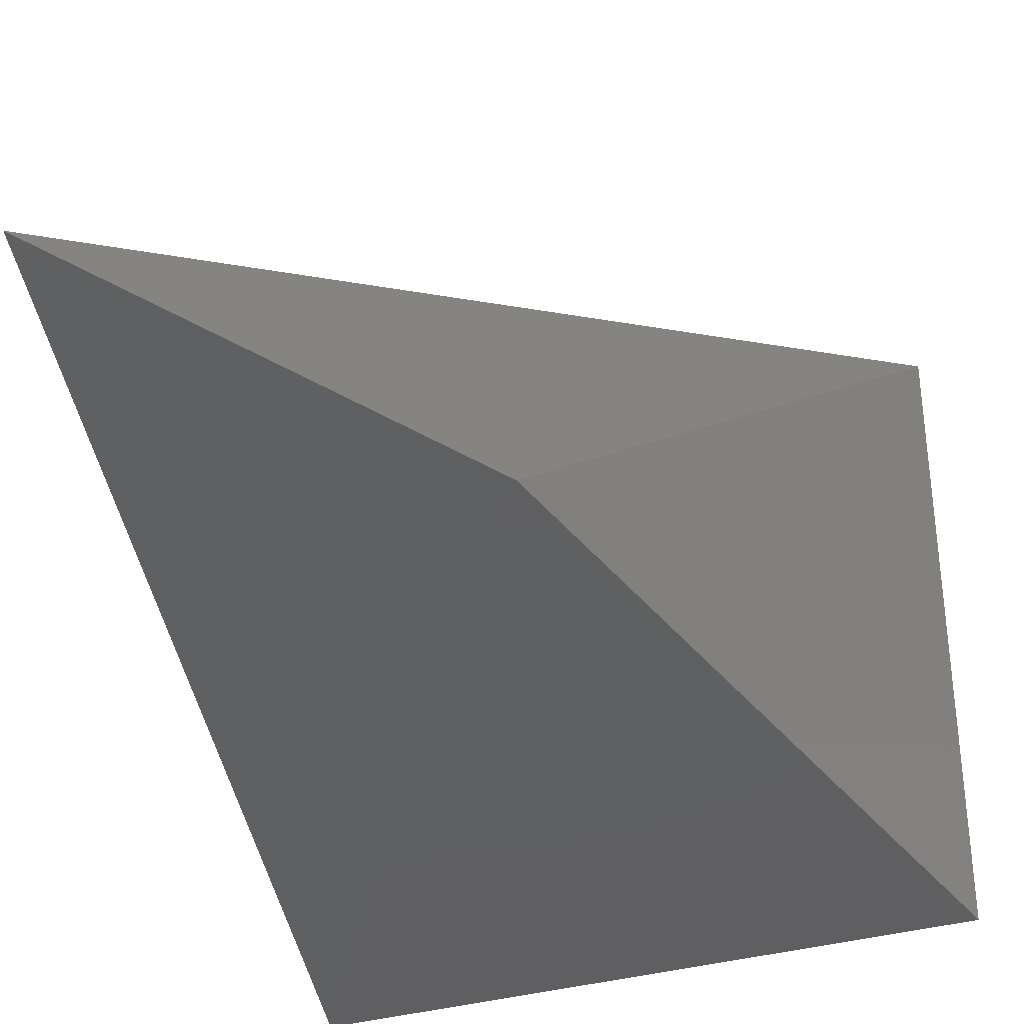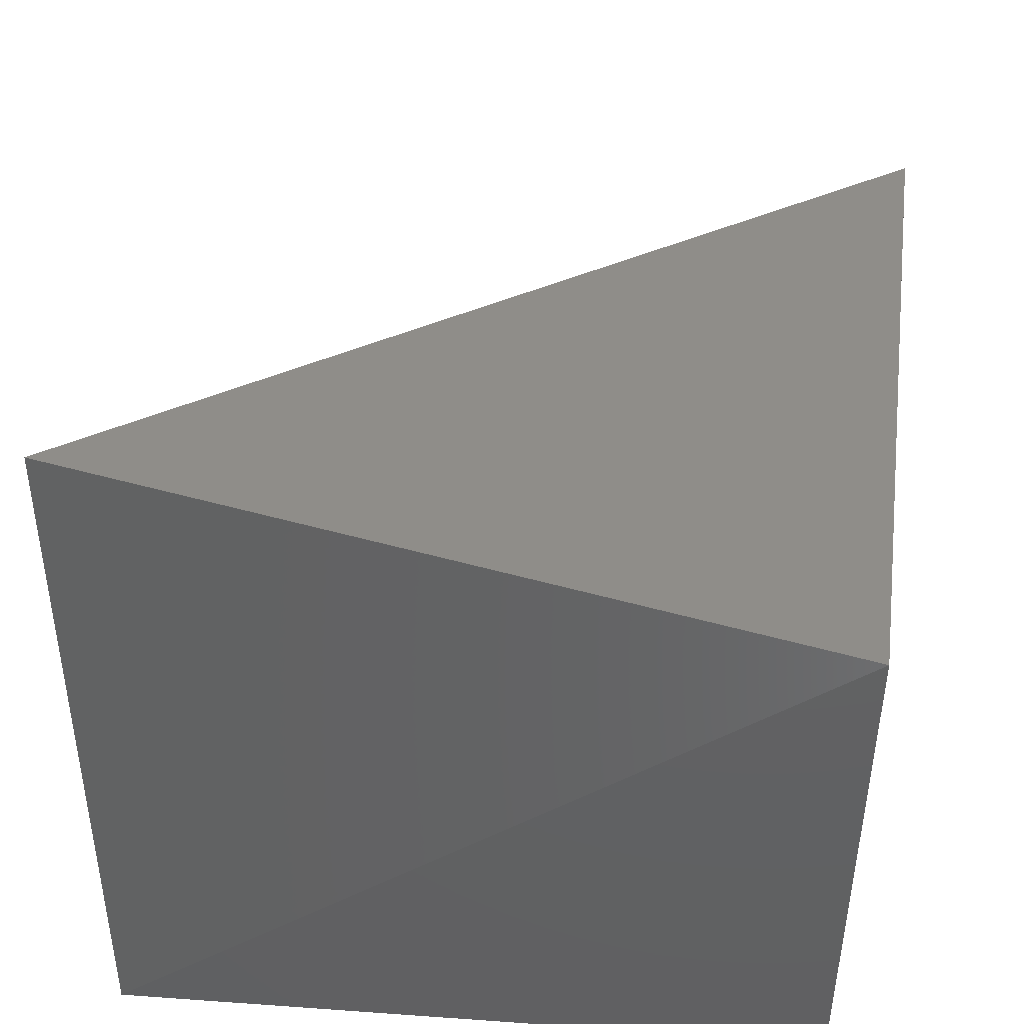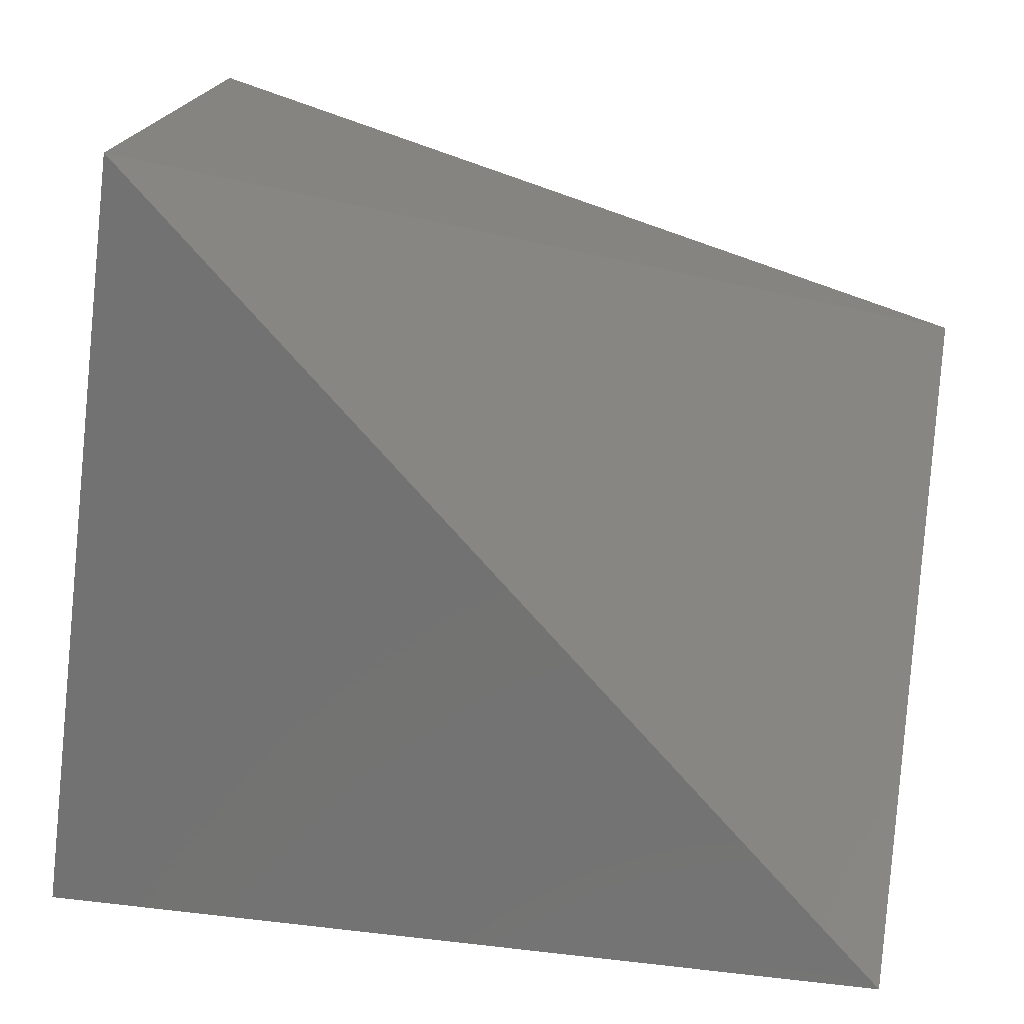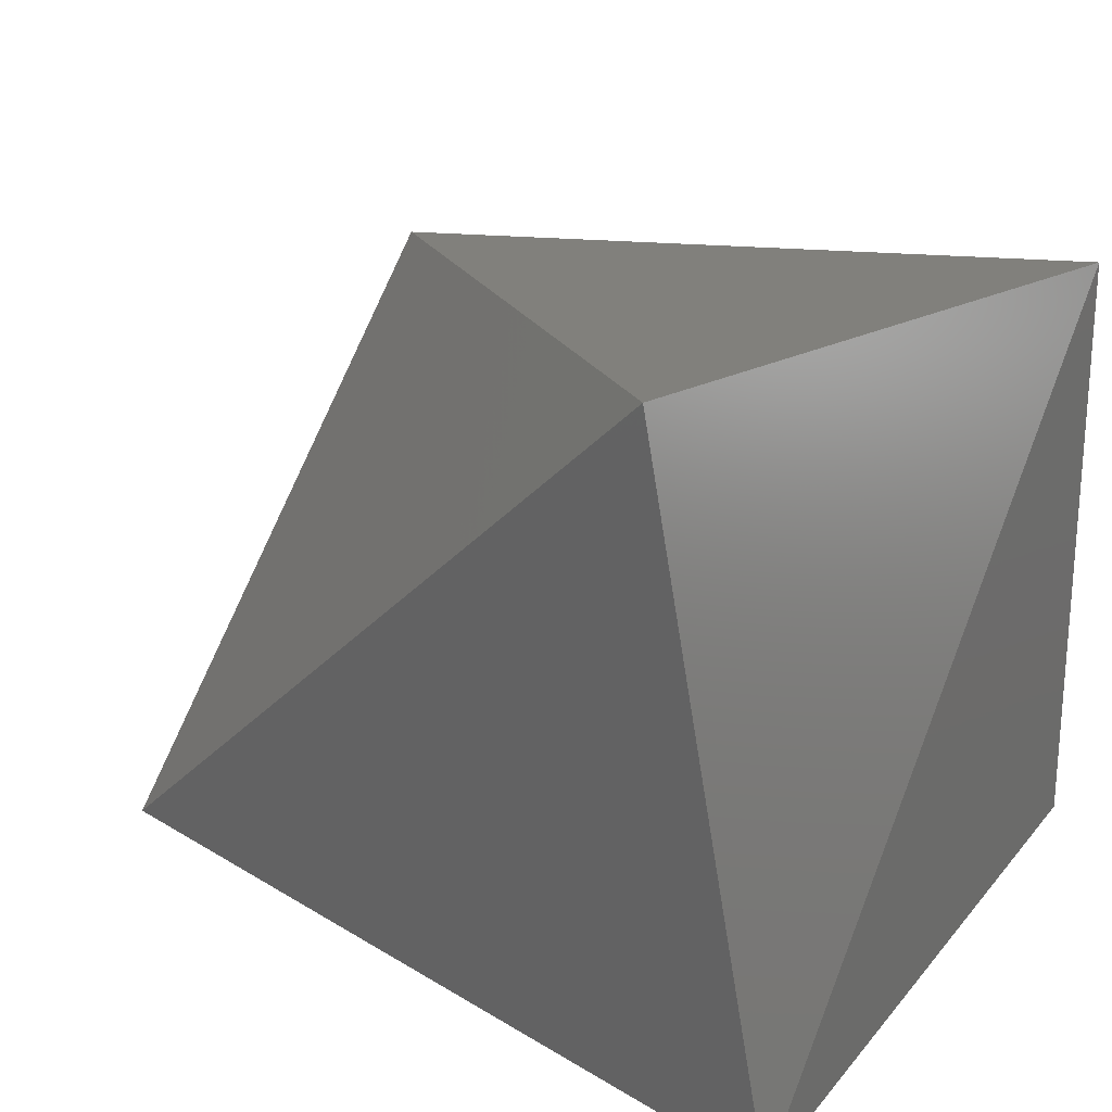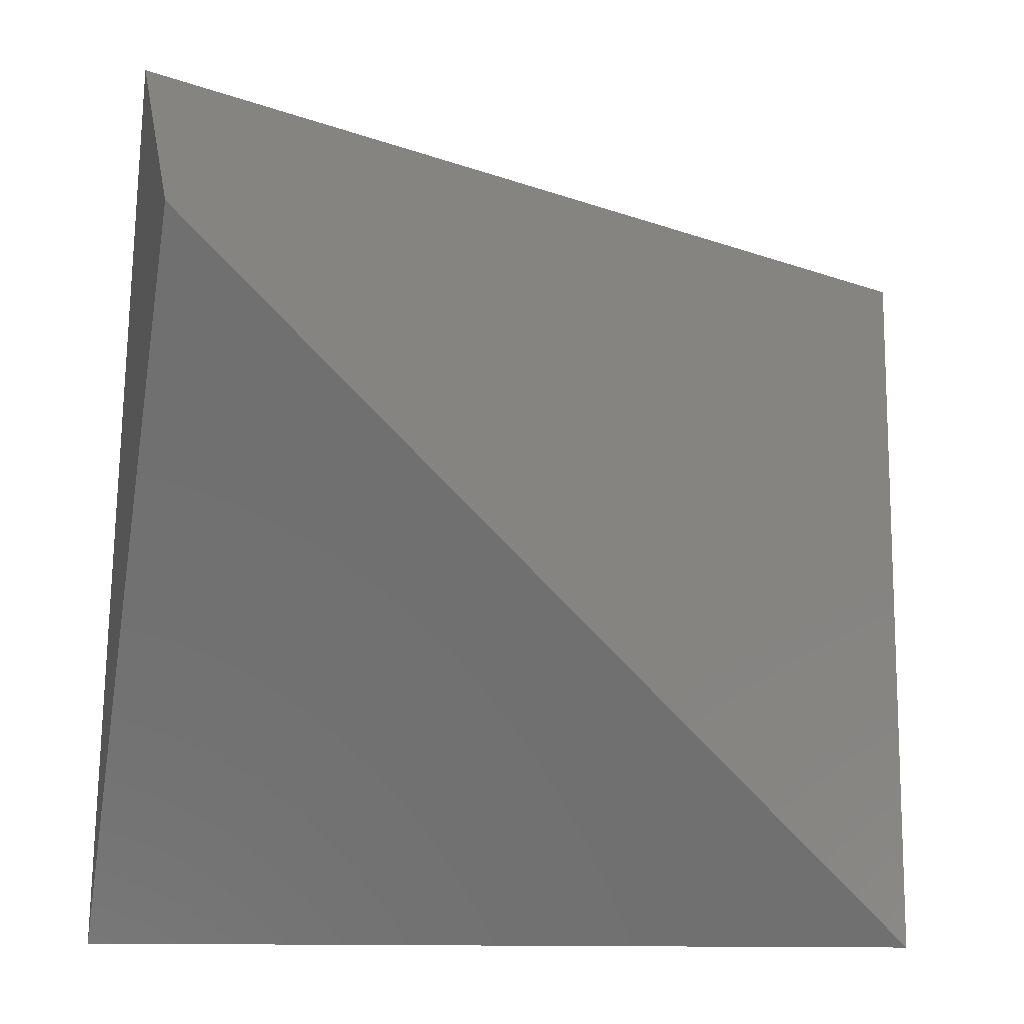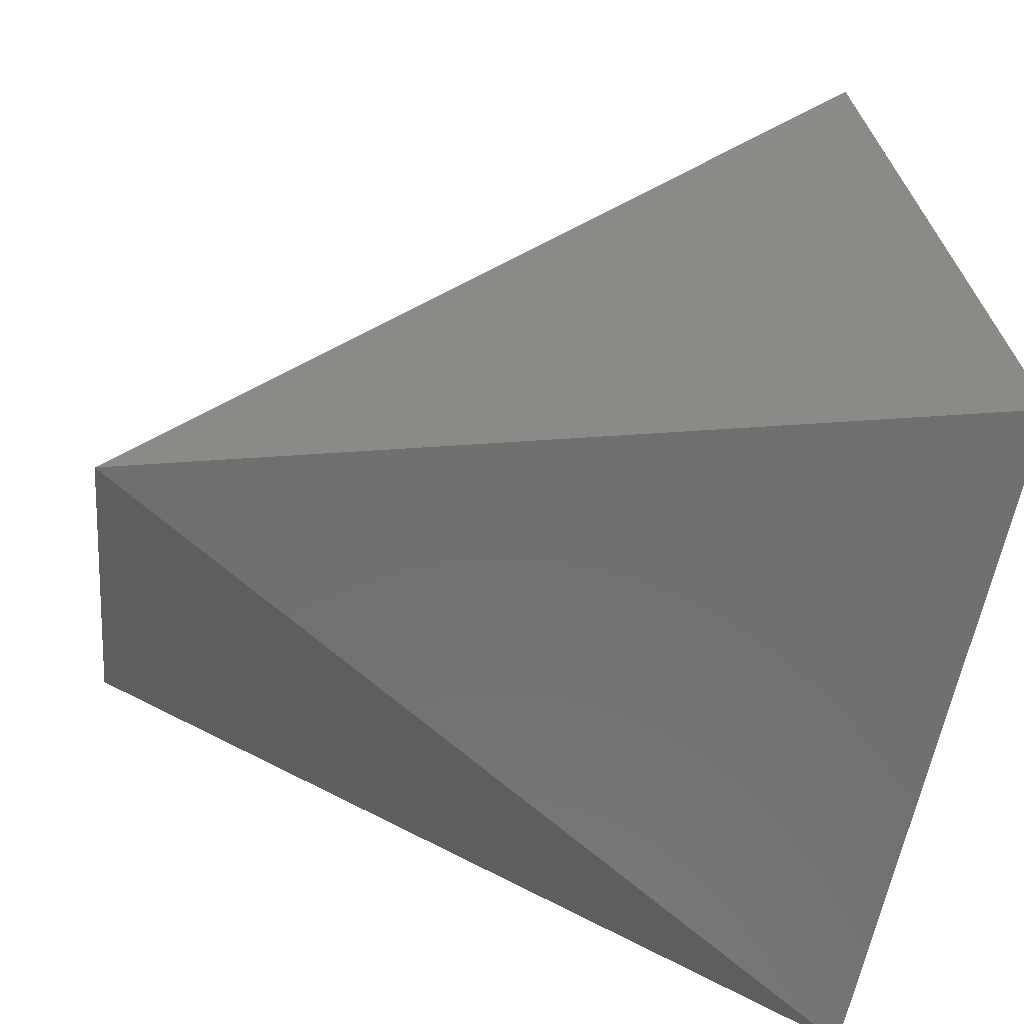
<metadata>
{"format":"stl","ext":"stl","renderer":"f3d","projection":"perspective","resolution":1024,"background":"white","views":[{"elev":-38.9,"azim":-71.8,"up":"+Y"},{"elev":45.9,"azim":93.7,"up":"+Y"},{"elev":17.3,"azim":-167.8,"up":"+Z"},{"elev":23.3,"azim":27.7,"up":"+Y"},{"elev":21.2,"azim":-179.9,"up":"+Z"},{"elev":-60.9,"azim":-12.0,"up":"+Y"}]}
</metadata>
<code>
# stl→obj: 6 verts, 8 faces
v 26.06 4.816 1.884
v 25.99 4.859 2.293
v 25.62 4.764 1.851
v 25.61 4.506 2.147
v 26.06 4.494 1.884
v 26.05 4.494 2.278
f 1 2 3
f 2 3 4
f 5 6 1
f 6 1 2
f 4 2 6
f 3 5 1
f 4 6 5
f 4 5 3

</code>
